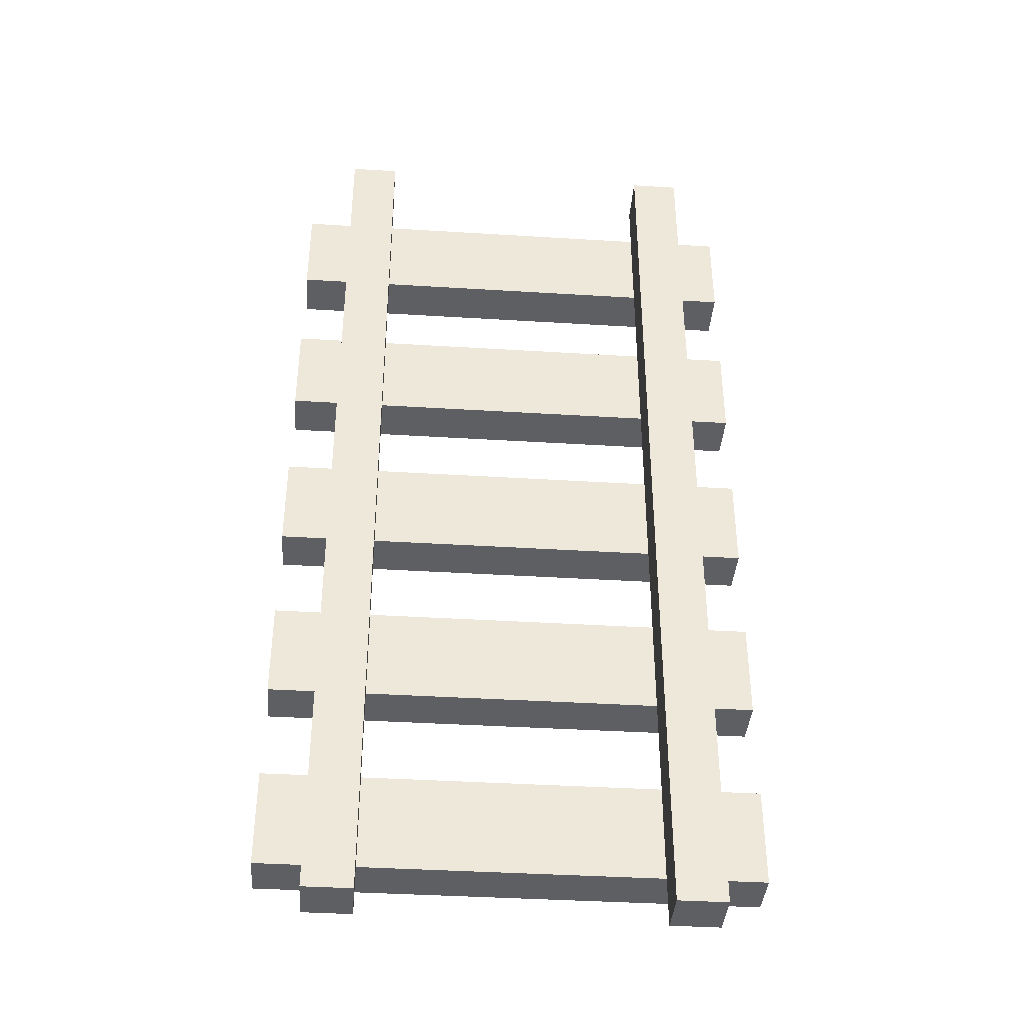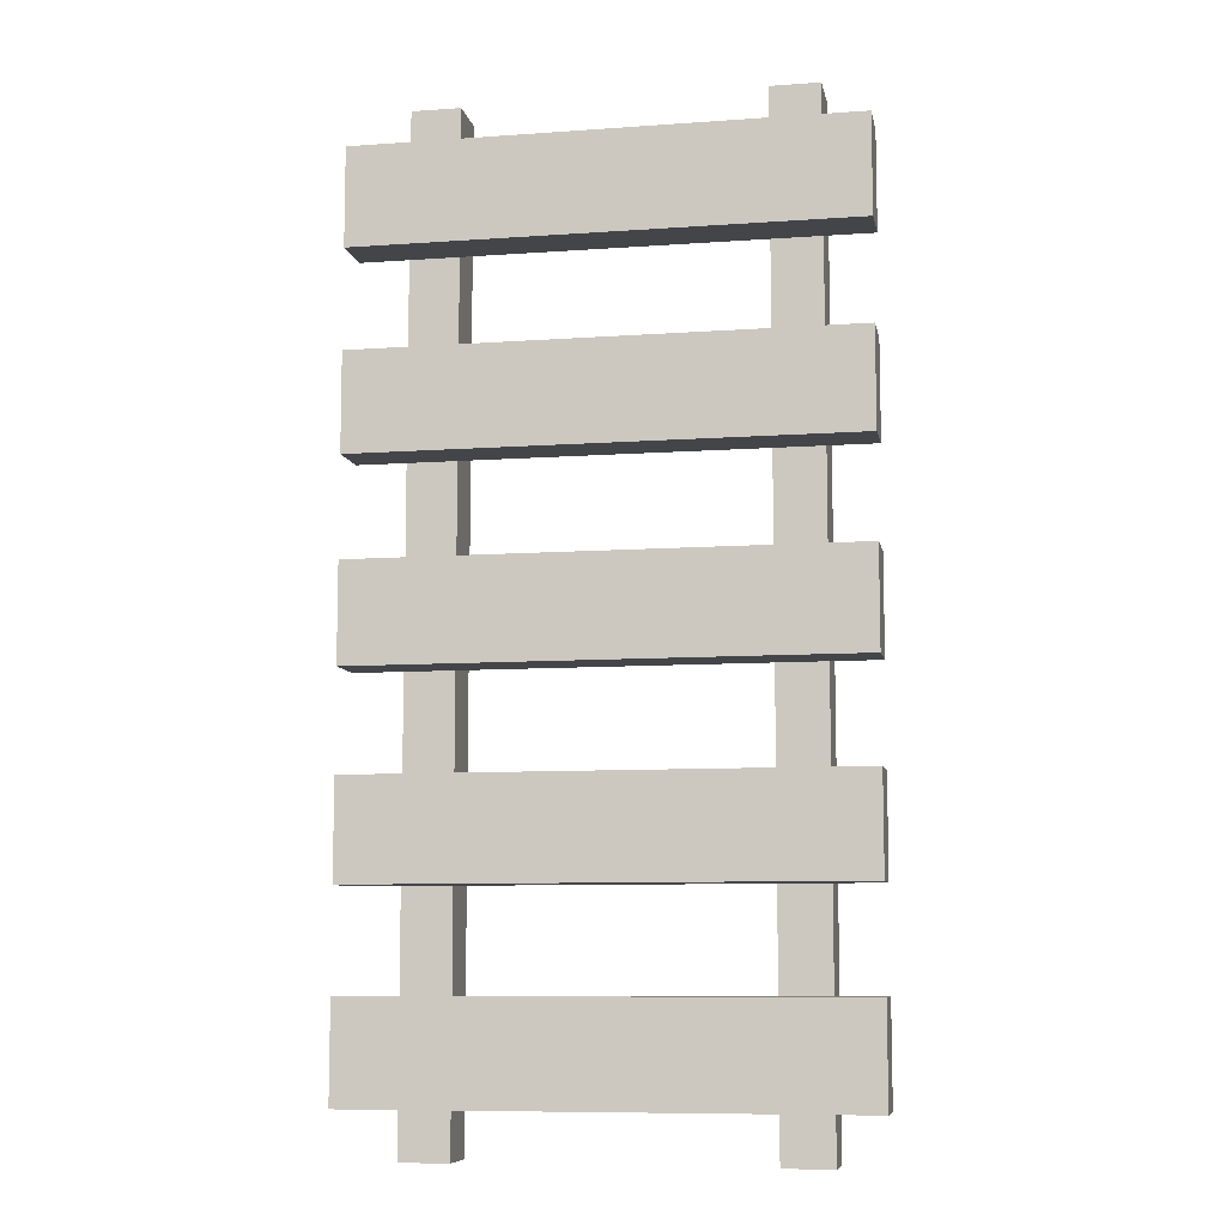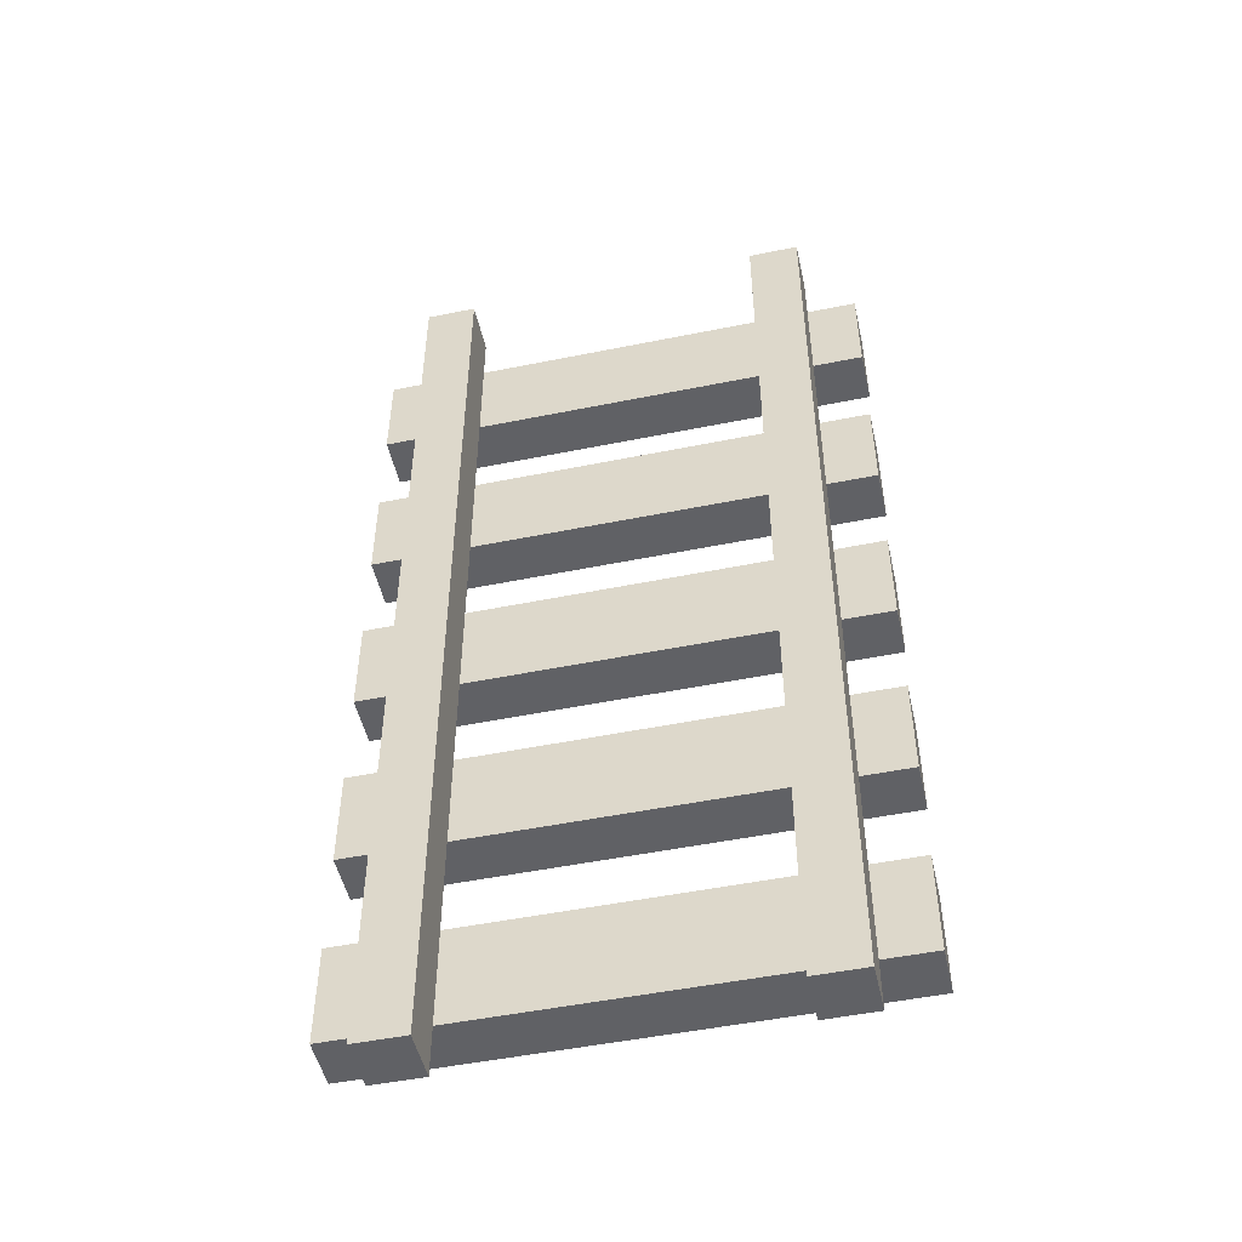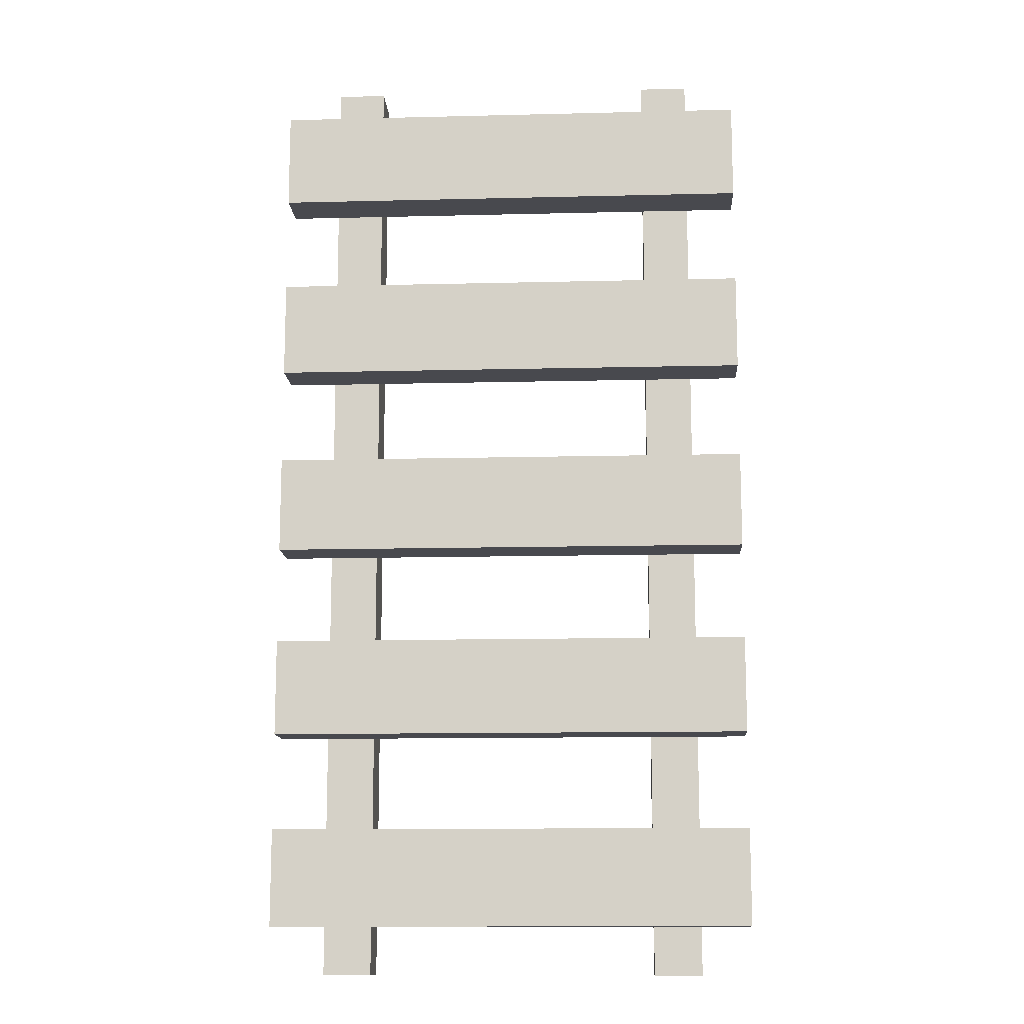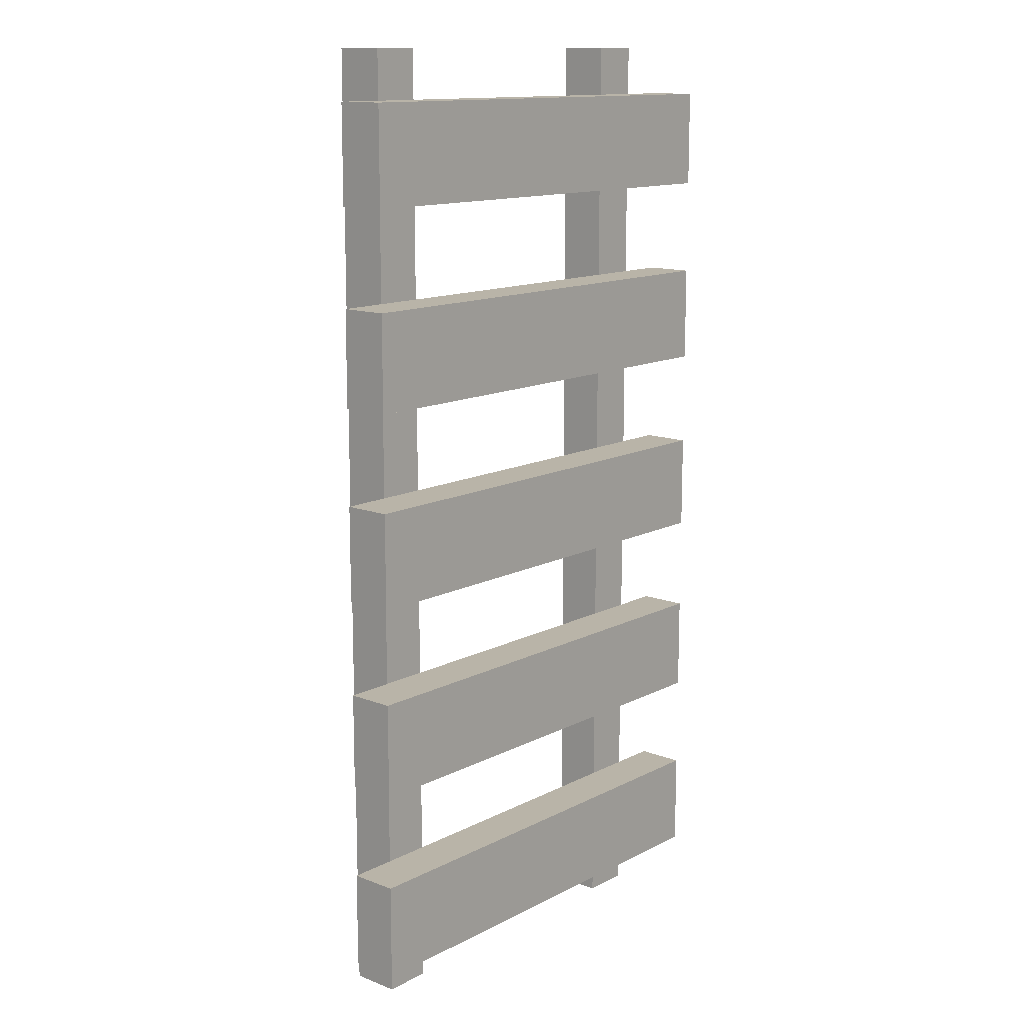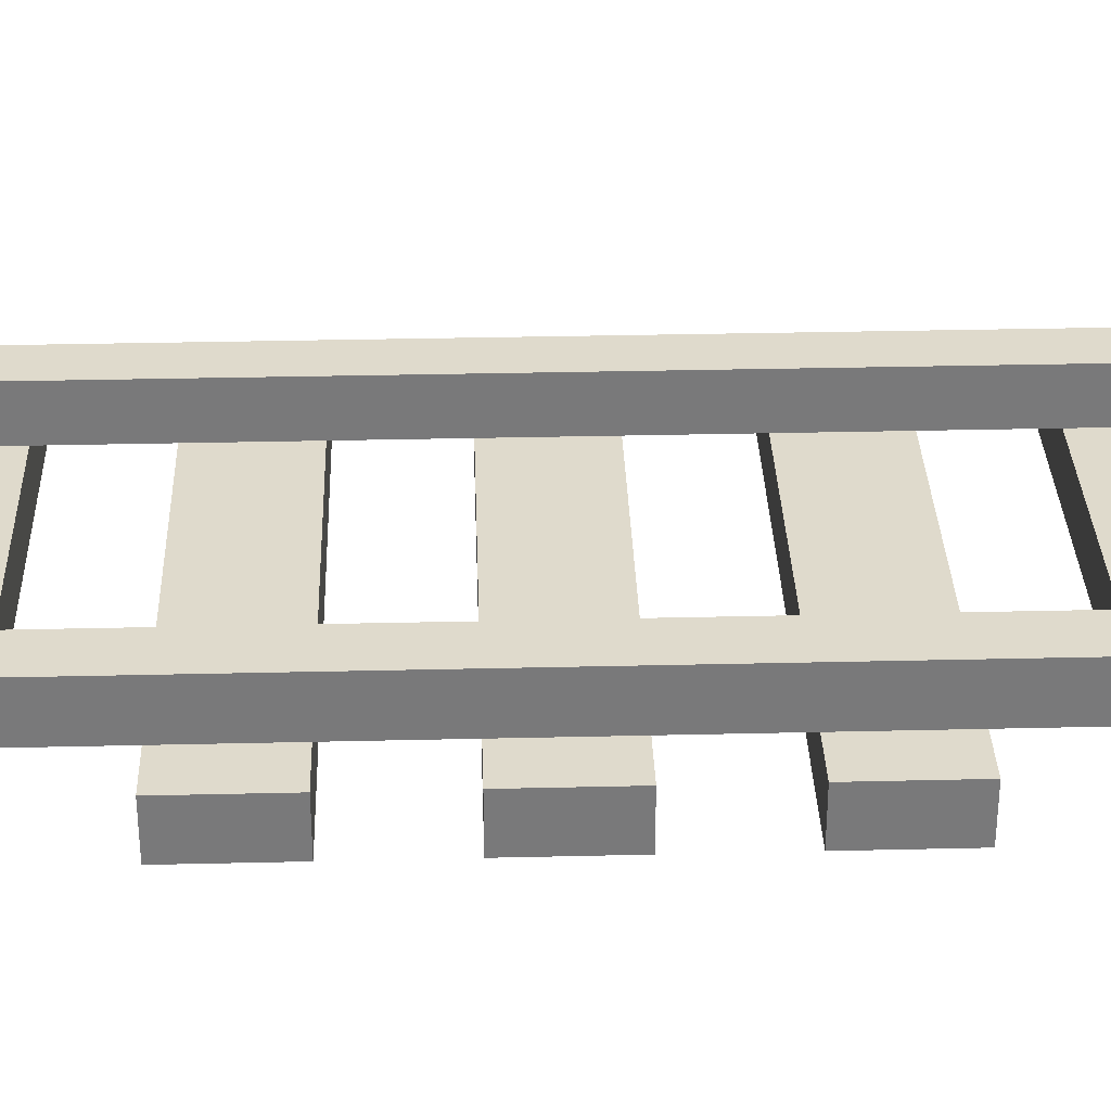
<metadata>
{"format":"obj","ext":"obj","renderer":"f3d","projection":"perspective","resolution":1024,"background":"white","views":[{"elev":-39.5,"azim":175.6,"up":"+Z"},{"elev":-8.7,"azim":10.9,"up":"+Z"},{"elev":-49.9,"azim":-167.4,"up":"+Z"},{"elev":-12.6,"azim":3.3,"up":"+Z"},{"elev":13.3,"azim":-49.0,"up":"+Z"},{"elev":32.4,"azim":88.1,"up":"+Y"}]}
</metadata>
<code>
v -5 0 9
v -5 0 7
v -5 0 5
v -5 0 3
v -5 0 1
v -5 0 -1
v -5 0 -3
v -5 0 -5
v -5 0 -7
v -5 0 -9
v -5 1 9
v -5 1 7
v -5 1 5
v -5 1 3
v -5 1 1
v -5 1 -1
v -5 1 -3
v -5 1 -5
v -5 1 -7
v -5 1 -9
v -4 1 10
v -4 1 9
v -4 1 7
v -4 1 5
v -4 1 3
v -4 1 1
v -4 1 -1
v -4 1 -3
v -4 1 -5
v -4 1 -7
v -4 1 -9
v -4 1 -10
v -4 2 10
v -4 2 -10
v 3 1 10
v 3 1 9
v 3 1 7
v 3 1 5
v 3 1 3
v 3 1 1
v 3 1 -1
v 3 1 -3
v 3 1 -5
v 3 1 -7
v 3 1 -9
v 3 1 -10
v 3 2 10
v 3 2 -10
v -3 1 10
v -3 1 9
v -3 1 7
v -3 1 5
v -3 1 3
v -3 1 1
v -3 1 -1
v -3 1 -3
v -3 1 -5
v -3 1 -7
v -3 1 -9
v -3 1 -10
v -3 2 10
v -3 2 -10
v 4 1 10
v 4 1 9
v 4 1 7
v 4 1 5
v 4 1 3
v 4 1 1
v 4 1 -1
v 4 1 -3
v 4 1 -5
v 4 1 -7
v 4 1 -9
v 4 1 -10
v 4 2 10
v 4 2 -10
v 5 0 9
v 5 0 7
v 5 0 5
v 5 0 3
v 5 0 1
v 5 0 -1
v 5 0 -3
v 5 0 -5
v 5 0 -7
v 5 0 -9
v 5 1 9
v 5 1 7
v 5 1 5
v 5 1 3
v 5 1 1
v 5 1 -1
v 5 1 -3
v 5 1 -5
v 5 1 -7
v 5 1 -9
v -4 1 10
v -4 2 10
v -3 1 10
v -3 2 10
v 3 1 10
v 3 2 10
v 4 1 10
v 4 2 10
v -5 0 9
v -5 1 9
v -4 1 9
v -3 1 9
v 3 1 9
v 4 1 9
v 5 0 9
v 5 1 9
v -5 0 5
v -5 1 5
v -4 1 5
v -3 1 5
v 3 1 5
v 4 1 5
v 5 0 5
v 5 1 5
v -5 0 1
v -5 1 1
v -4 1 1
v -3 1 1
v 3 1 1
v 4 1 1
v 5 0 1
v 5 1 1
v -5 0 -3
v -5 1 -3
v -4 1 -3
v -3 1 -3
v 3 1 -3
v 4 1 -3
v 5 0 -3
v 5 1 -3
v -5 0 -7
v -5 1 -7
v -4 1 -7
v -3 1 -7
v 3 1 -7
v 4 1 -7
v 5 0 -7
v 5 1 -7
v -5 0 7
v -5 1 7
v -4 1 7
v -3 1 7
v 3 1 7
v 4 1 7
v 5 0 7
v 5 1 7
v -5 0 3
v -5 1 3
v -4 1 3
v -3 1 3
v 3 1 3
v 4 1 3
v 5 0 3
v 5 1 3
v -5 0 -1
v -5 1 -1
v -4 1 -1
v -3 1 -1
v 3 1 -1
v 4 1 -1
v 5 0 -1
v 5 1 -1
v -5 0 -5
v -5 1 -5
v -4 1 -5
v -3 1 -5
v 3 1 -5
v 4 1 -5
v 5 0 -5
v 5 1 -5
v -5 0 -9
v -5 1 -9
v -4 1 -9
v -3 1 -9
v 3 1 -9
v 4 1 -9
v 5 0 -9
v 5 1 -9
v -4 1 -10
v -4 2 -10
v -3 1 -10
v -3 2 -10
v 3 1 -10
v 3 2 -10
v 4 1 -10
v 4 2 -10
v -5 0 9
v 5 0 9
v -5 0 7
v 5 0 7
v -5 0 5
v 5 0 5
v -5 0 3
v 5 0 3
v -5 0 1
v 5 0 1
v -5 0 -1
v 5 0 -1
v -5 0 -3
v 5 0 -3
v -5 0 -5
v 5 0 -5
v -5 0 -7
v 5 0 -7
v -5 0 -9
v 5 0 -9
v -4 1 10
v -3 1 10
v 3 1 10
v 4 1 10
v -4 1 9
v -3 1 9
v 3 1 9
v 4 1 9
v -4 1 7
v -3 1 7
v 3 1 7
v 4 1 7
v -4 1 5
v -3 1 5
v 3 1 5
v 4 1 5
v -4 1 3
v -3 1 3
v 3 1 3
v 4 1 3
v -4 1 1
v -3 1 1
v 3 1 1
v 4 1 1
v -4 1 -1
v -3 1 -1
v 3 1 -1
v 4 1 -1
v -4 1 -3
v -3 1 -3
v 3 1 -3
v 4 1 -3
v -4 1 -5
v -3 1 -5
v 3 1 -5
v 4 1 -5
v -4 1 -7
v -3 1 -7
v 3 1 -7
v 4 1 -7
v -4 1 -9
v -3 1 -9
v 3 1 -9
v 4 1 -9
v -4 1 -10
v -3 1 -10
v 3 1 -10
v 4 1 -10
v -5 1 9
v -4 1 9
v -3 1 9
v 3 1 9
v 4 1 9
v 5 1 9
v -5 1 7
v -4 1 7
v -3 1 7
v 3 1 7
v 4 1 7
v 5 1 7
v -5 1 5
v -4 1 5
v -3 1 5
v 3 1 5
v 4 1 5
v 5 1 5
v -5 1 3
v -4 1 3
v -3 1 3
v 3 1 3
v 4 1 3
v 5 1 3
v -5 1 1
v -4 1 1
v -3 1 1
v 3 1 1
v 4 1 1
v 5 1 1
v -5 1 -1
v -4 1 -1
v -3 1 -1
v 3 1 -1
v 4 1 -1
v 5 1 -1
v -5 1 -3
v -4 1 -3
v -3 1 -3
v 3 1 -3
v 4 1 -3
v 5 1 -3
v -5 1 -5
v -4 1 -5
v -3 1 -5
v 3 1 -5
v 4 1 -5
v 5 1 -5
v -5 1 -7
v -4 1 -7
v -3 1 -7
v 3 1 -7
v 4 1 -7
v 5 1 -7
v -5 1 -9
v -4 1 -9
v -3 1 -9
v 3 1 -9
v 4 1 -9
v 5 1 -9
v -4 2 10
v -3 2 10
v 3 2 10
v 4 2 10
v -4 2 -10
v -3 2 -10
v 3 2 -10
v 4 2 -10
f 11 2 1
f 12 2 11
f 13 4 3
f 14 4 13
f 15 6 5
f 16 6 15
f 17 8 7
f 18 8 17
f 19 10 9
f 20 10 19
f 33 22 21
f 33 32 31
f 33 31 30
f 33 30 29
f 33 29 28
f 33 28 27
f 33 27 26
f 33 26 25
f 33 25 24
f 33 24 23
f 33 23 22
f 34 32 33
f 47 36 35
f 47 46 45
f 47 45 44
f 47 44 43
f 47 43 42
f 47 42 41
f 47 41 40
f 47 40 39
f 47 39 38
f 47 38 37
f 47 37 36
f 48 46 47
f 49 50 61
f 59 60 61
f 58 59 61
f 57 58 61
f 56 57 61
f 55 56 61
f 54 55 61
f 53 54 61
f 52 53 61
f 51 52 61
f 50 51 61
f 61 60 62
f 63 64 75
f 73 74 75
f 72 73 75
f 71 72 75
f 70 71 75
f 69 70 75
f 68 69 75
f 67 68 75
f 66 67 75
f 65 66 75
f 64 65 75
f 75 74 76
f 77 78 87
f 87 78 88
f 79 80 89
f 89 80 90
f 81 82 91
f 91 82 92
f 83 84 93
f 93 84 94
f 85 86 95
f 95 86 96
f 99 98 97
f 100 98 99
f 103 102 101
f 104 102 103
f 107 106 105
f 108 107 105
f 109 108 105
f 110 109 105
f 111 110 105
f 112 110 111
f 115 114 113
f 116 115 113
f 117 116 113
f 118 117 113
f 119 118 113
f 120 118 119
f 123 122 121
f 124 123 121
f 125 124 121
f 126 125 121
f 127 126 121
f 128 126 127
f 131 130 129
f 132 131 129
f 133 132 129
f 134 133 129
f 135 134 129
f 136 134 135
f 139 138 137
f 140 139 137
f 141 140 137
f 142 141 137
f 143 142 137
f 144 142 143
f 145 146 147
f 145 147 148
f 145 148 149
f 145 149 150
f 145 150 151
f 151 150 152
f 153 154 155
f 153 155 156
f 153 156 157
f 153 157 158
f 153 158 159
f 159 158 160
f 161 162 163
f 161 163 164
f 161 164 165
f 161 165 166
f 161 166 167
f 167 166 168
f 169 170 171
f 169 171 172
f 169 172 173
f 169 173 174
f 169 174 175
f 175 174 176
f 177 178 179
f 177 179 180
f 177 180 181
f 177 181 182
f 177 182 183
f 183 182 184
f 185 186 187
f 187 186 188
f 189 190 191
f 191 190 192
f 195 194 193
f 196 194 195
f 199 198 197
f 200 198 199
f 203 202 201
f 204 202 203
f 207 206 205
f 208 206 207
f 211 210 209
f 212 210 211
f 217 214 213
f 218 214 217
f 219 216 215
f 220 216 219
f 225 222 221
f 226 222 225
f 227 224 223
f 228 224 227
f 233 230 229
f 234 230 233
f 235 232 231
f 236 232 235
f 241 238 237
f 242 238 241
f 243 240 239
f 244 240 243
f 249 246 245
f 250 246 249
f 251 248 247
f 252 248 251
f 257 254 253
f 258 254 257
f 259 256 255
f 260 256 259
f 261 262 267
f 267 262 268
f 263 264 269
f 269 264 270
f 265 266 271
f 271 266 272
f 273 274 279
f 279 274 280
f 275 276 281
f 281 276 282
f 277 278 283
f 283 278 284
f 285 286 291
f 291 286 292
f 287 288 293
f 293 288 294
f 289 290 295
f 295 290 296
f 297 298 303
f 303 298 304
f 299 300 305
f 305 300 306
f 301 302 307
f 307 302 308
f 309 310 315
f 315 310 316
f 311 312 317
f 317 312 318
f 313 314 319
f 319 314 320
f 321 322 325
f 325 322 326
f 323 324 327
f 327 324 328

</code>
